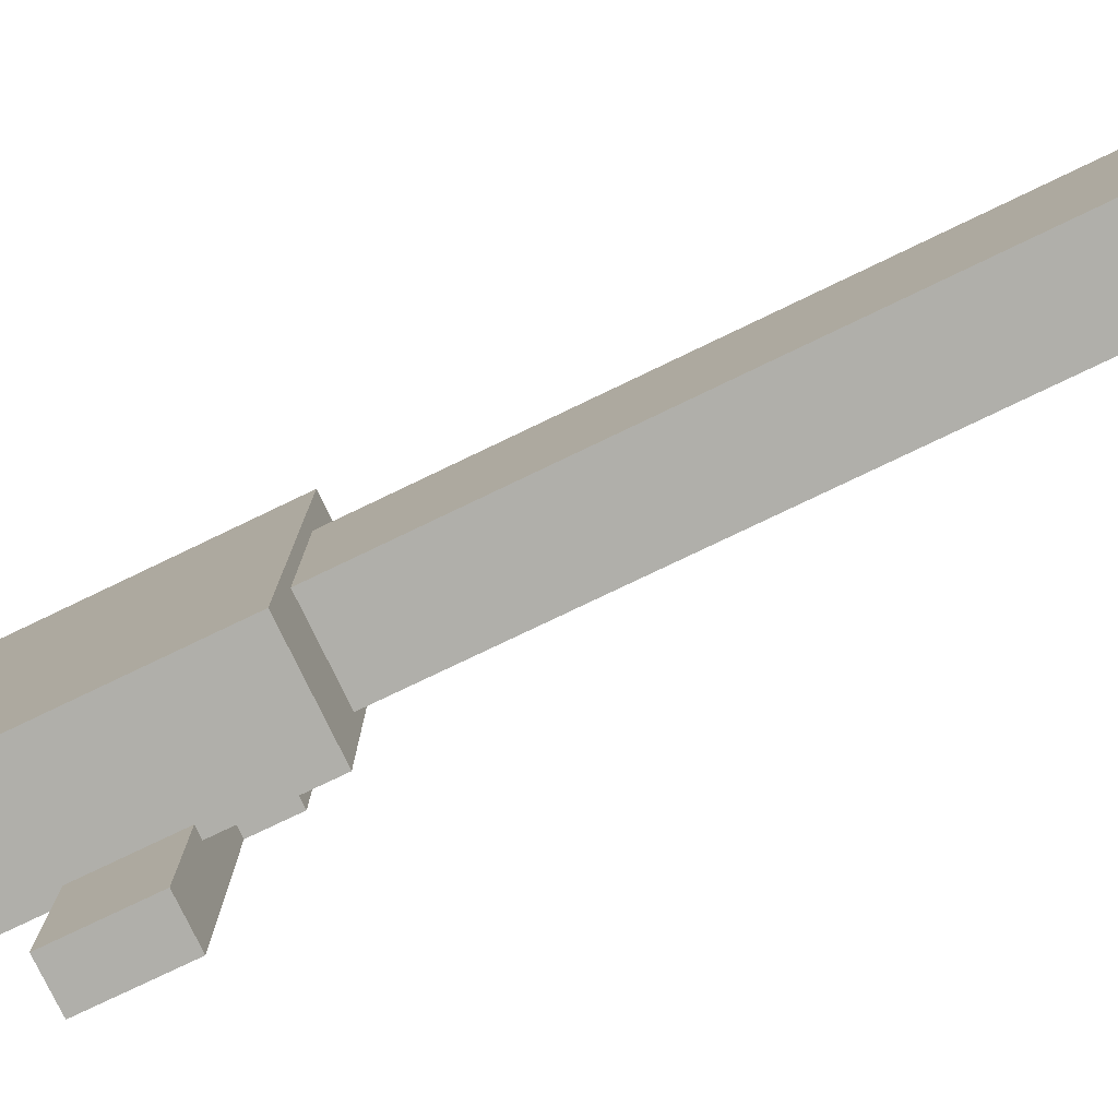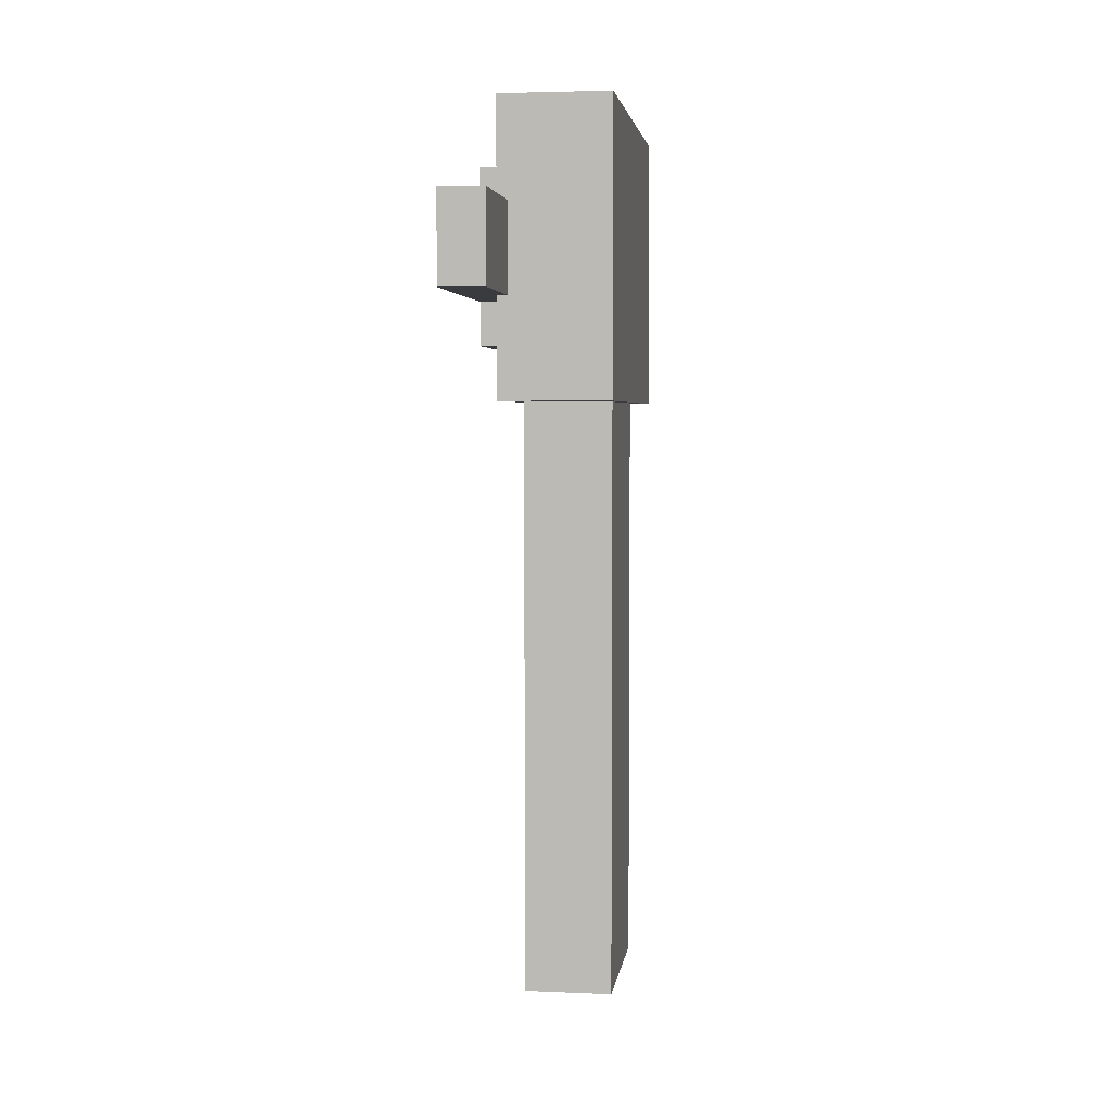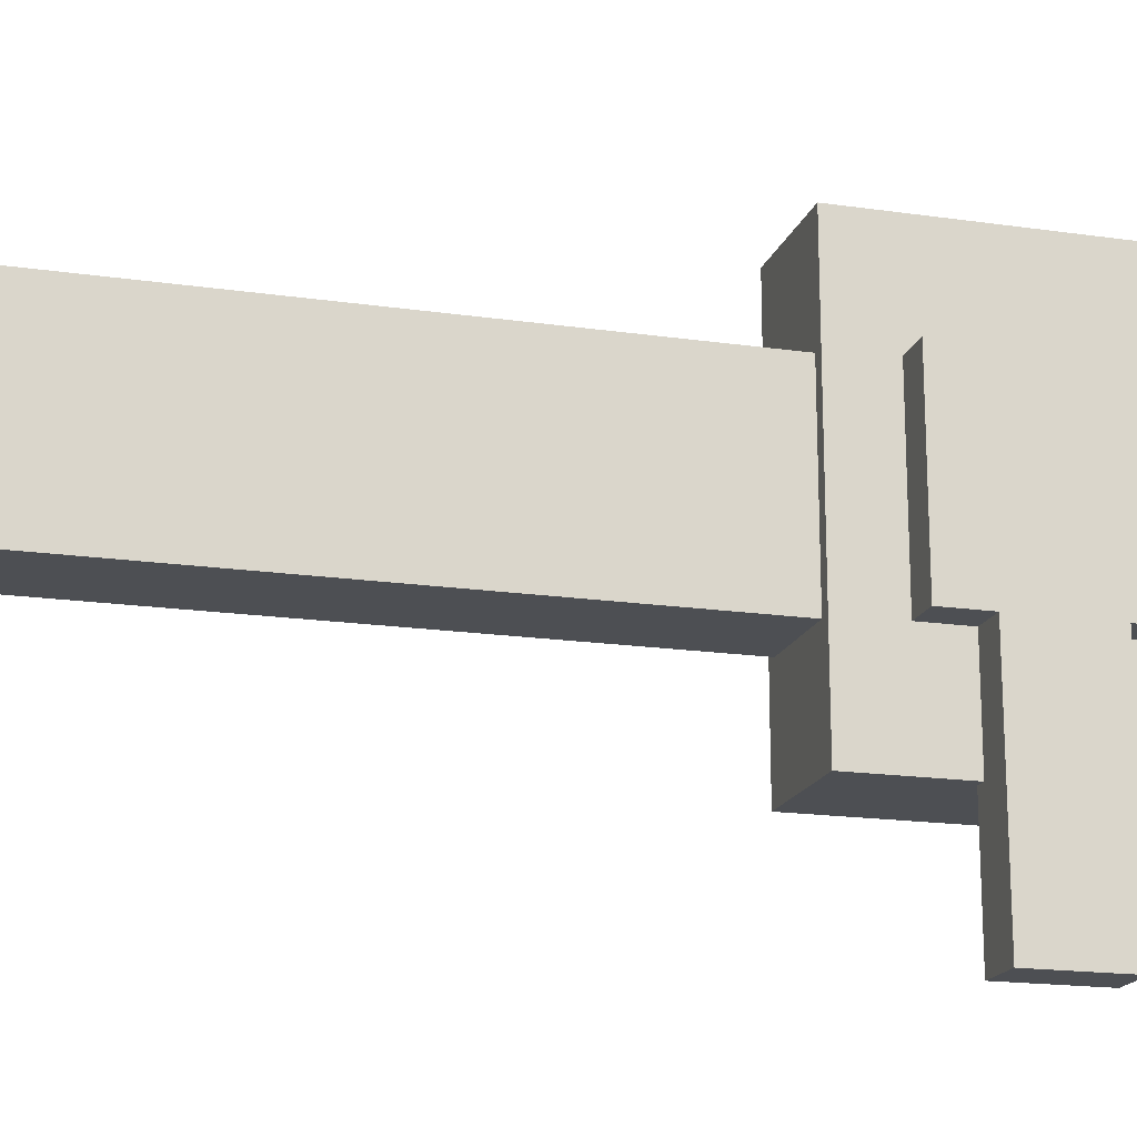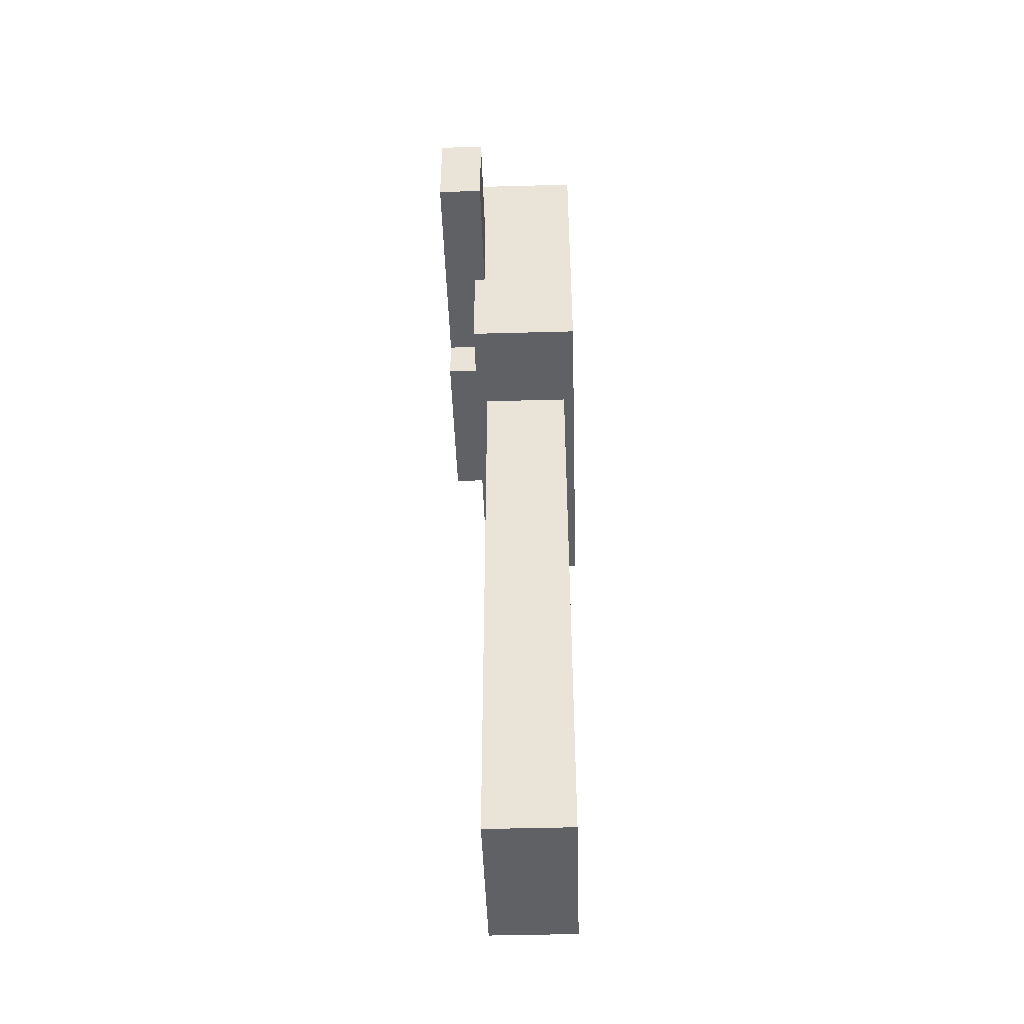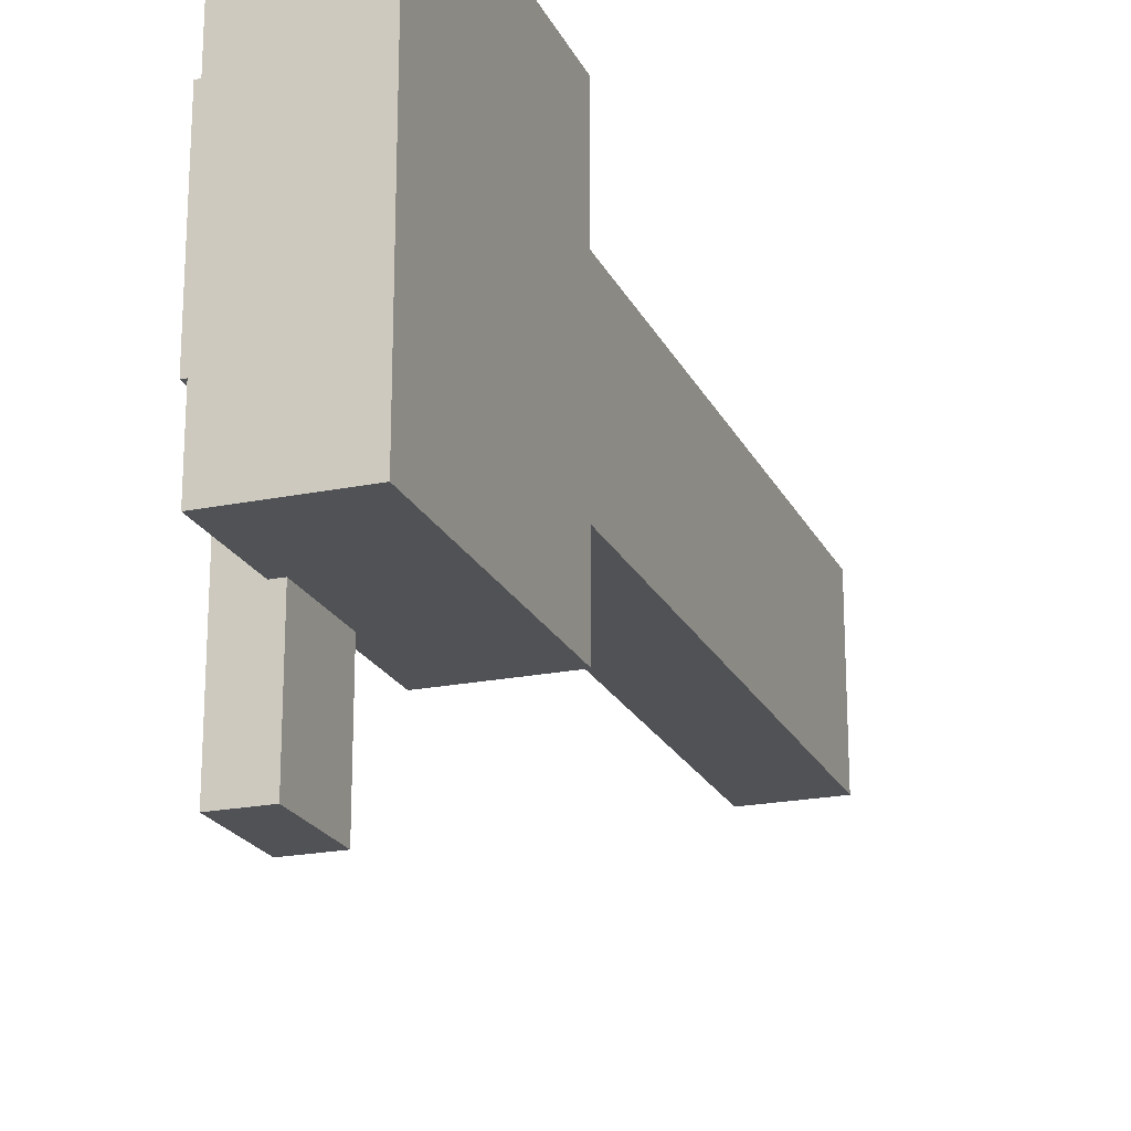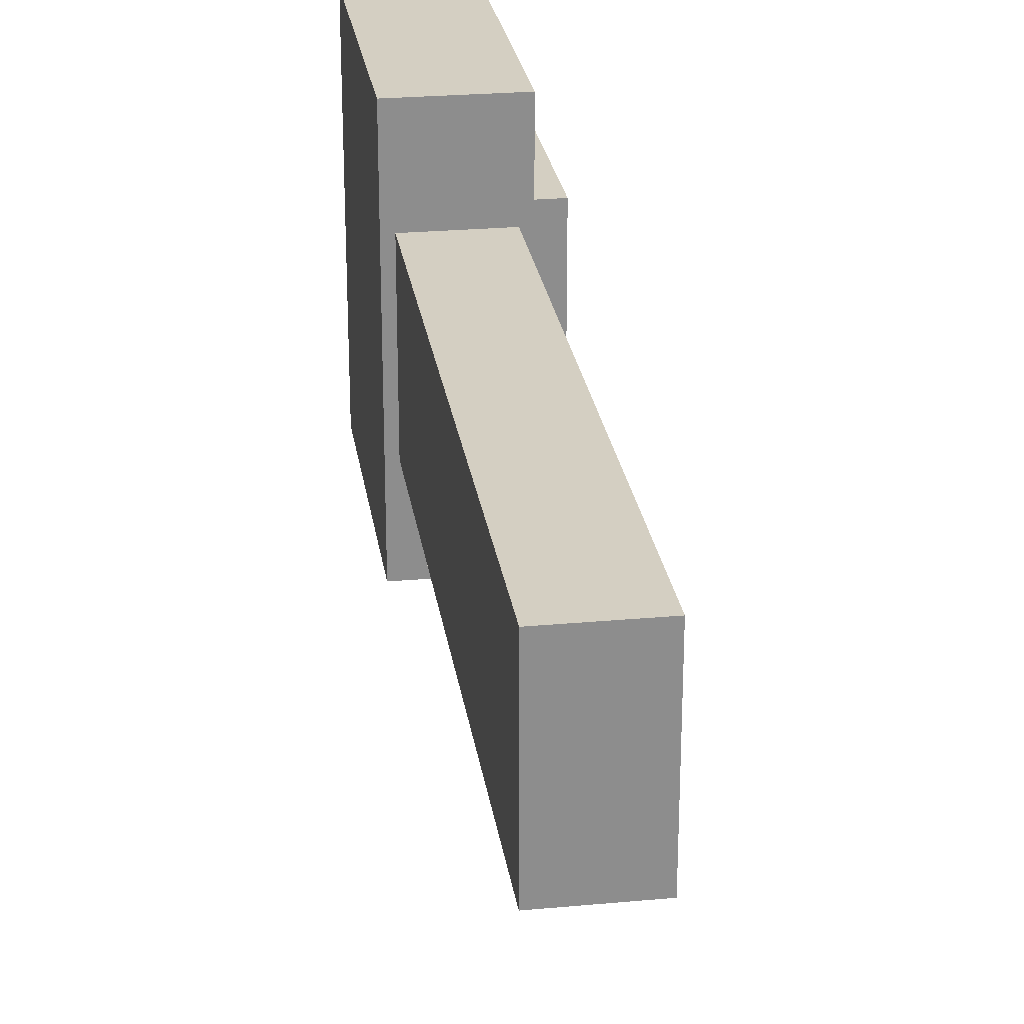
<metadata>
{"format":"obj","ext":"obj","renderer":"f3d","projection":"perspective","resolution":1024,"background":"white","views":[{"elev":-78.0,"azim":115.6,"up":"+Y"},{"elev":4.0,"azim":7.8,"up":"+Z"},{"elev":-17.8,"azim":-105.9,"up":"+Y"},{"elev":-45.7,"azim":1.8,"up":"+Z"},{"elev":-21.1,"azim":20.0,"up":"+Y"},{"elev":25.8,"azim":171.7,"up":"+Y"}]}
</metadata>
<code>
o Rod
v -1.188 1.125 -1.847
v -1.188 1.125 -2.722
v -1.188 0.875 -1.847
v -1.188 0.875 -2.722
v -1.312 1.125 -2.722
v -1.312 1.125 -1.847
v -1.312 0.875 -2.722
v -1.312 0.875 -1.847
v -1.188 1.125 -1.548
v -1.188 1.125 -1.798
v -1.188 0.875 -1.548
v -1.188 0.875 -1.798
v -1.375 1.125 -1.798
v -1.375 1.125 -1.548
v -1.375 0.875 -1.798
v -1.375 0.875 -1.548
v -1.312 0.875 -1.611
v -1.312 0.875 -1.736
v -1.312 0.5625 -1.611
v -1.312 0.5625 -1.736
v -1.375 0.875 -1.736
v -1.375 0.875 -1.611
v -1.375 0.5625 -1.736
v -1.375 0.5625 -1.611
v -1.172 1.266 -1.877
v -1.328 1.266 -1.877
v -1.172 0.7344 -1.877
v -1.328 0.7344 -1.877
v -1.328 1.266 -1.47
v -1.172 1.266 -1.47
v -1.328 0.7344 -1.47
v -1.172 0.7344 -1.47
f 4 7 5 2
f 3 4 2 1
f 8 3 1 6
f 7 8 6 5
f 6 1 2 5
f 7 4 3 8
f 12 15 13 10
f 11 12 10 9
f 16 11 9 14
f 15 16 14 13
f 14 9 10 13
f 15 12 11 16
f 20 23 21 18
f 19 20 18 17
f 24 19 17 22
f 23 24 22 21
f 22 17 18 21
f 23 20 19 24
f 28 31 29 26
f 27 28 26 25
f 32 27 25 30
f 31 32 30 29
f 30 25 26 29
f 31 28 27 32

</code>
